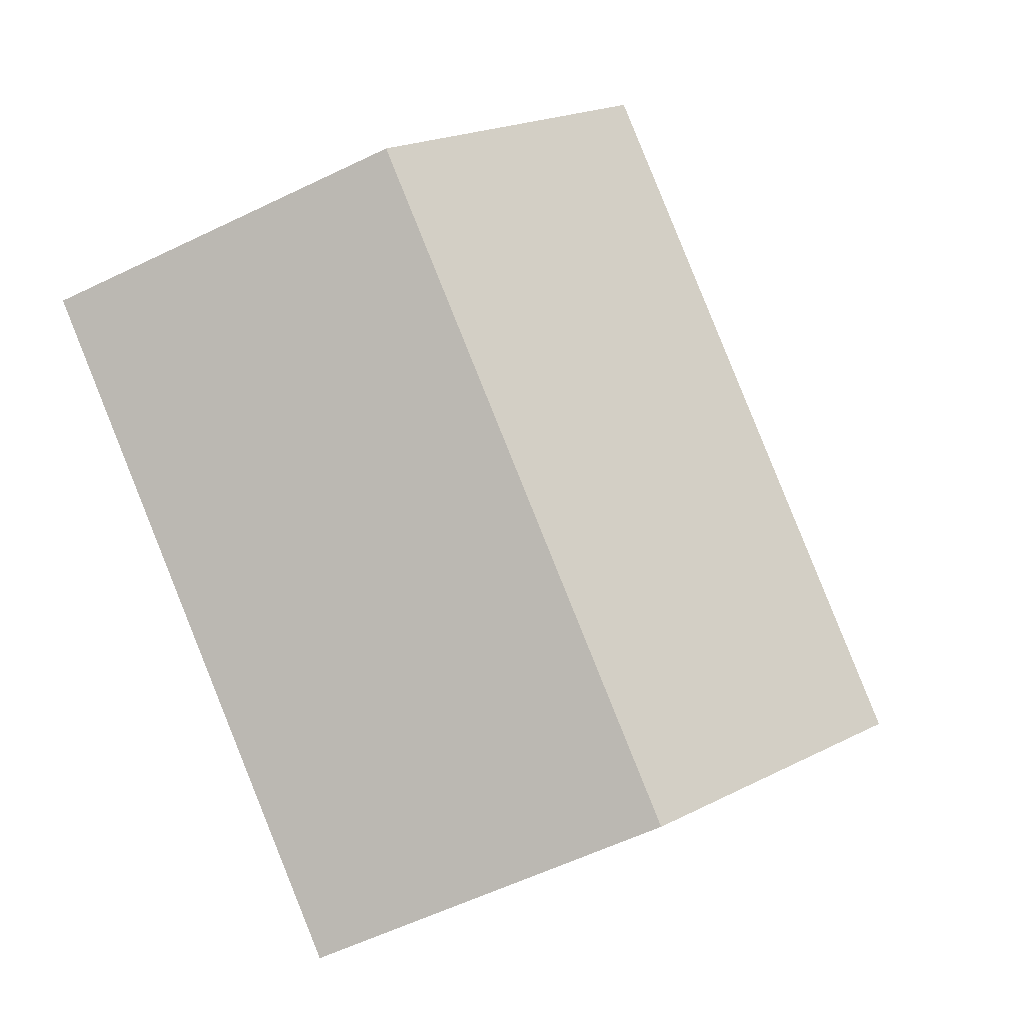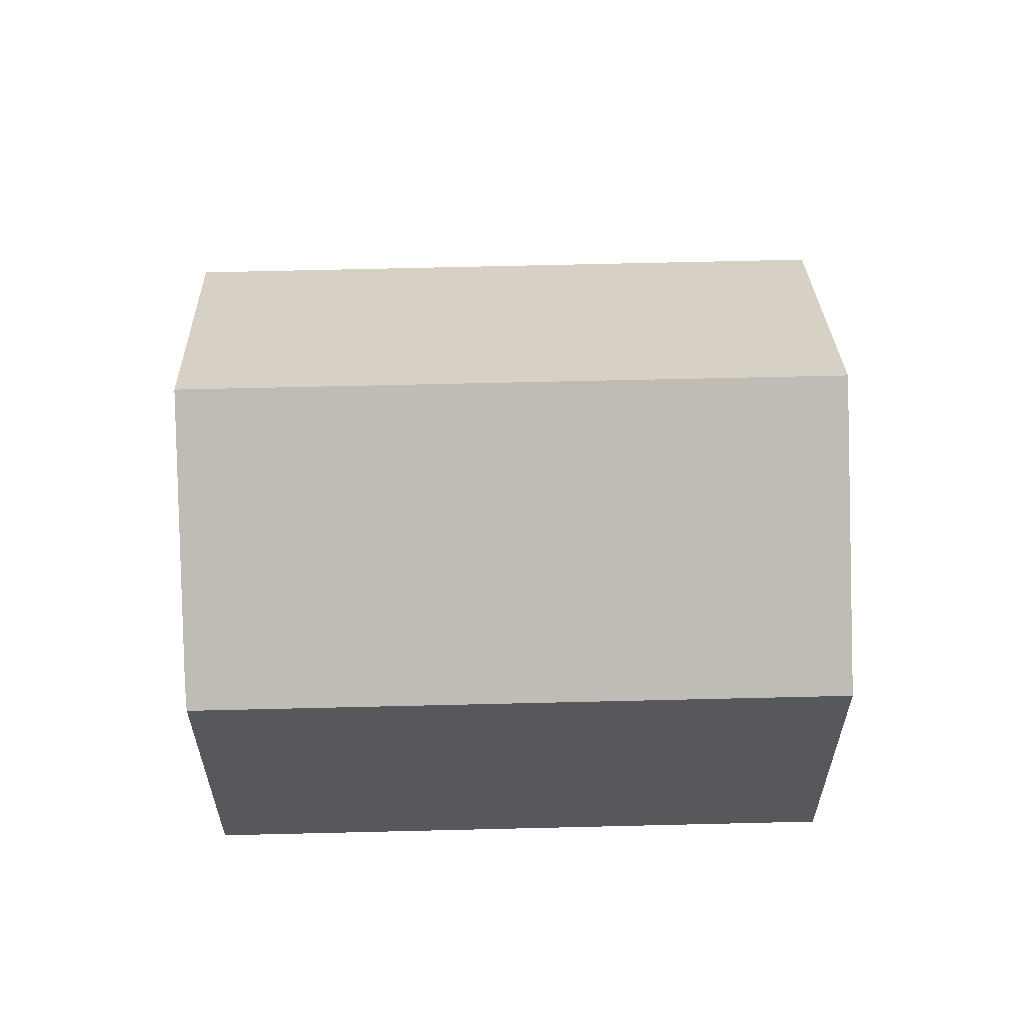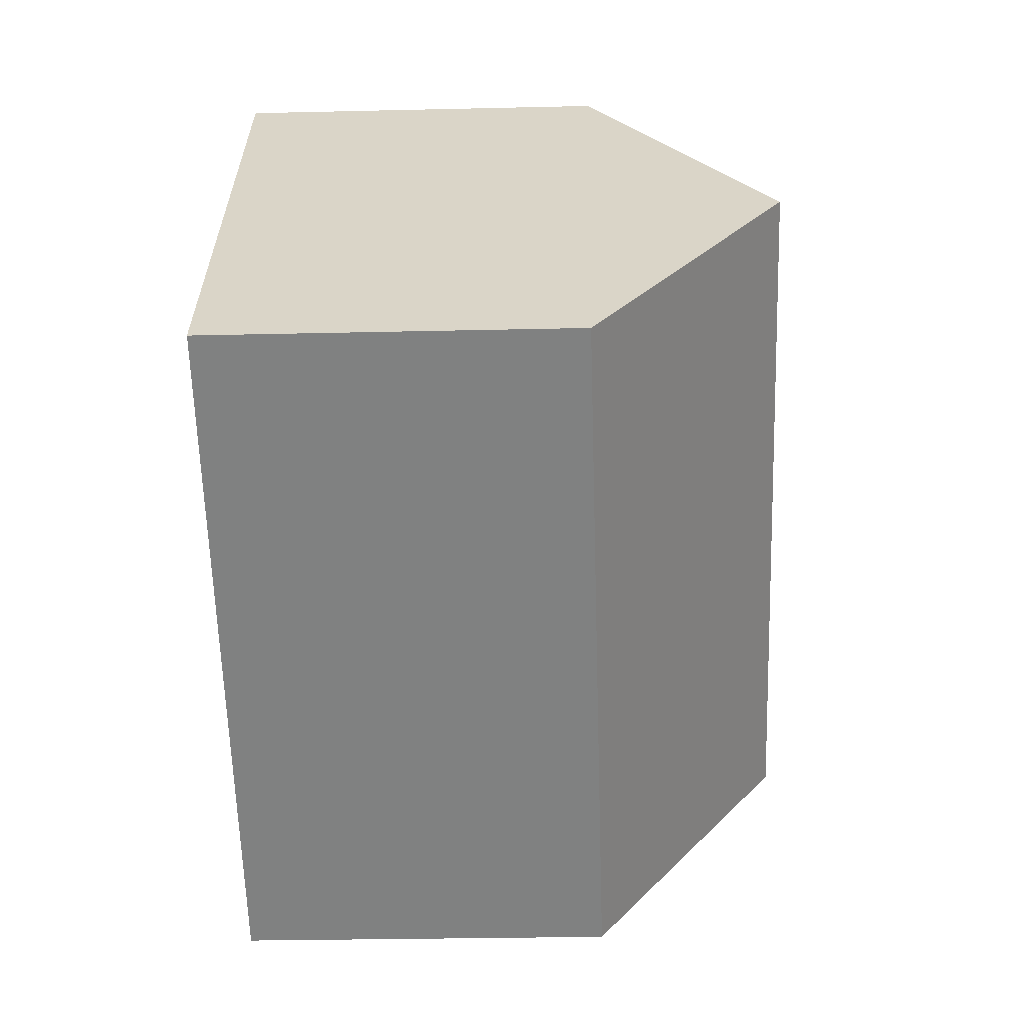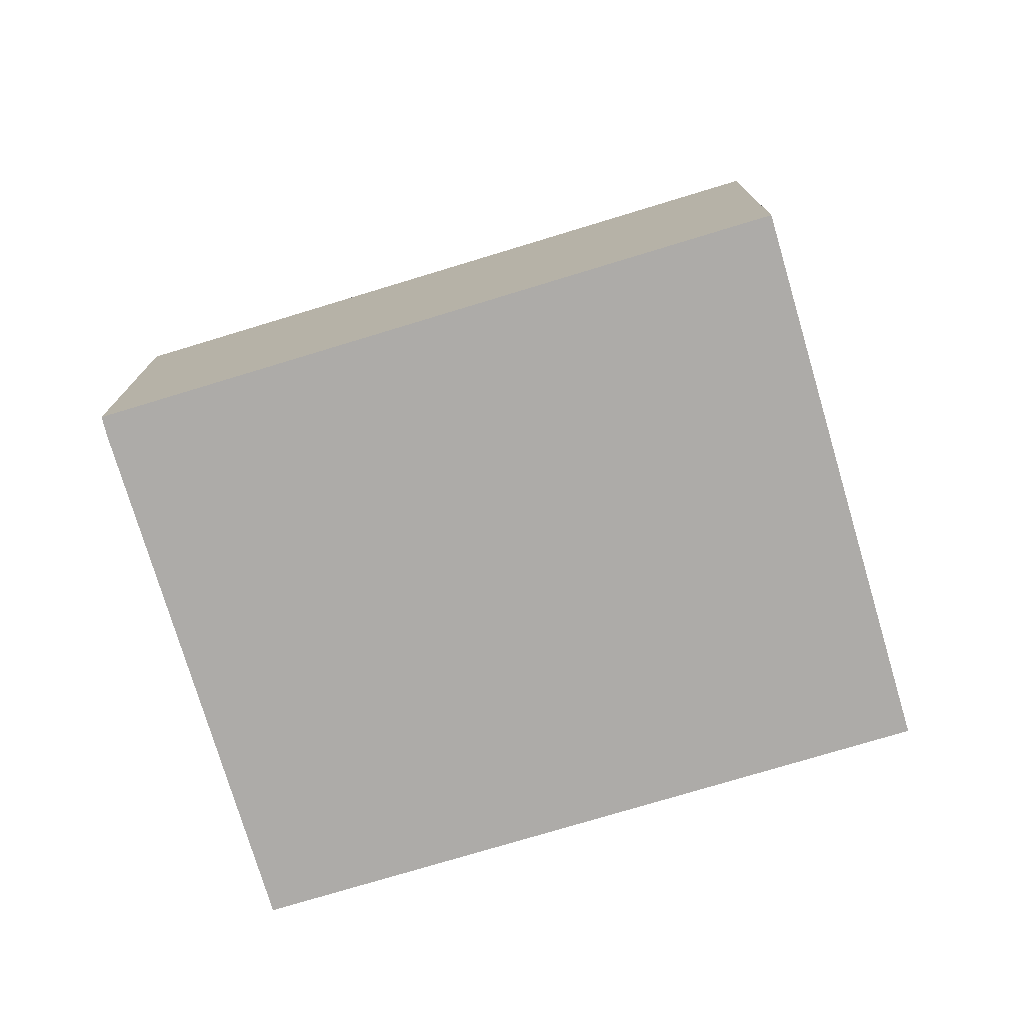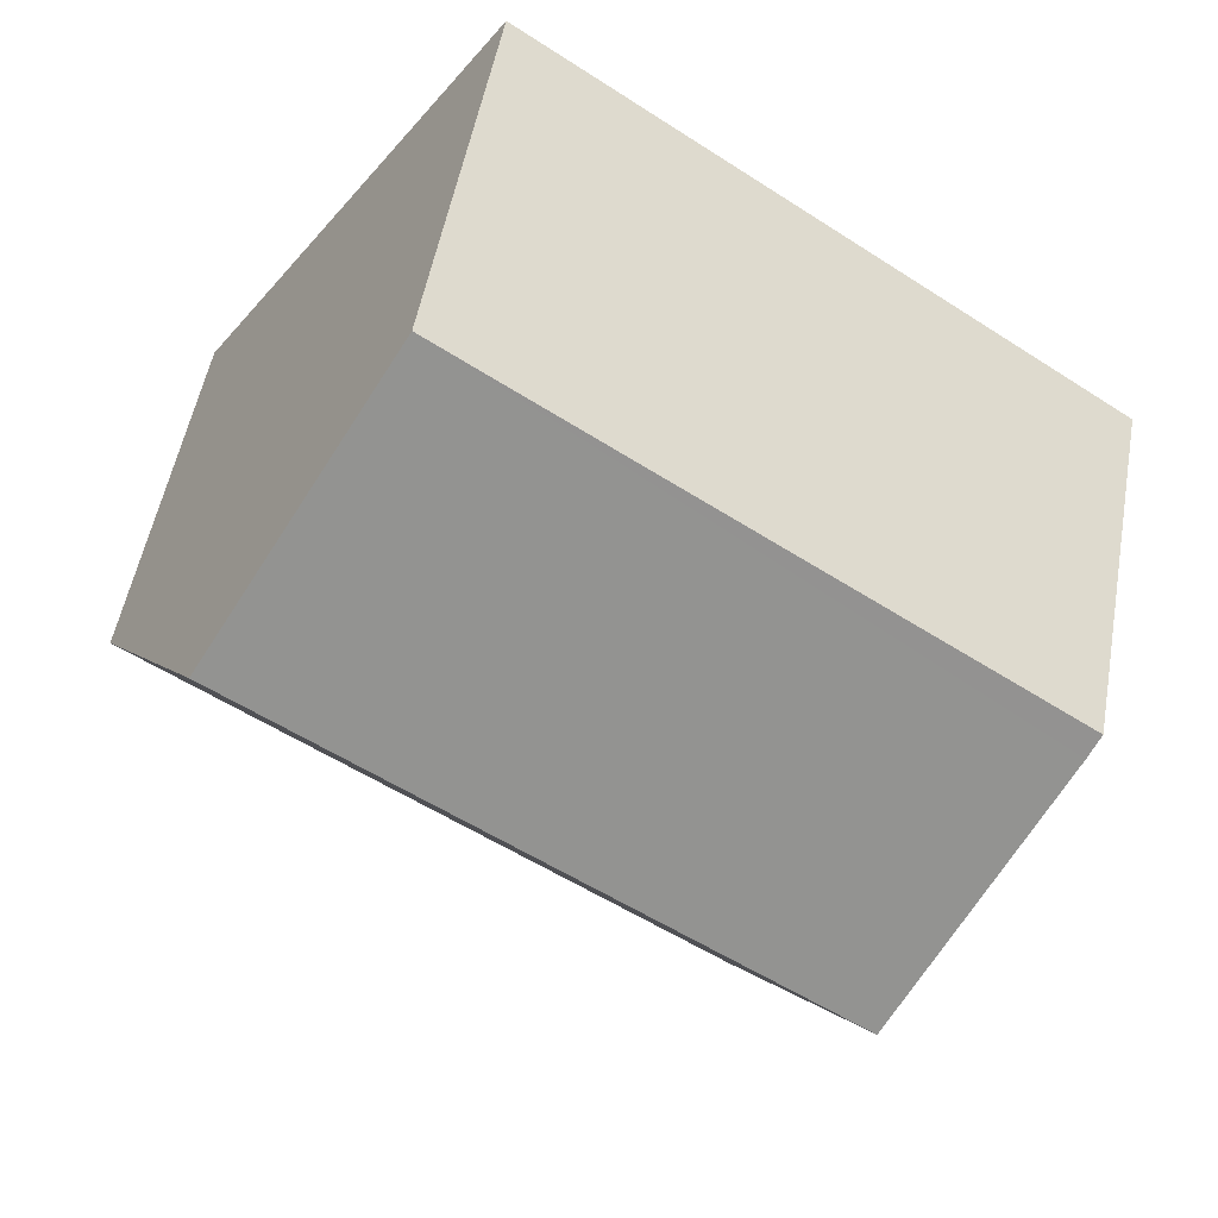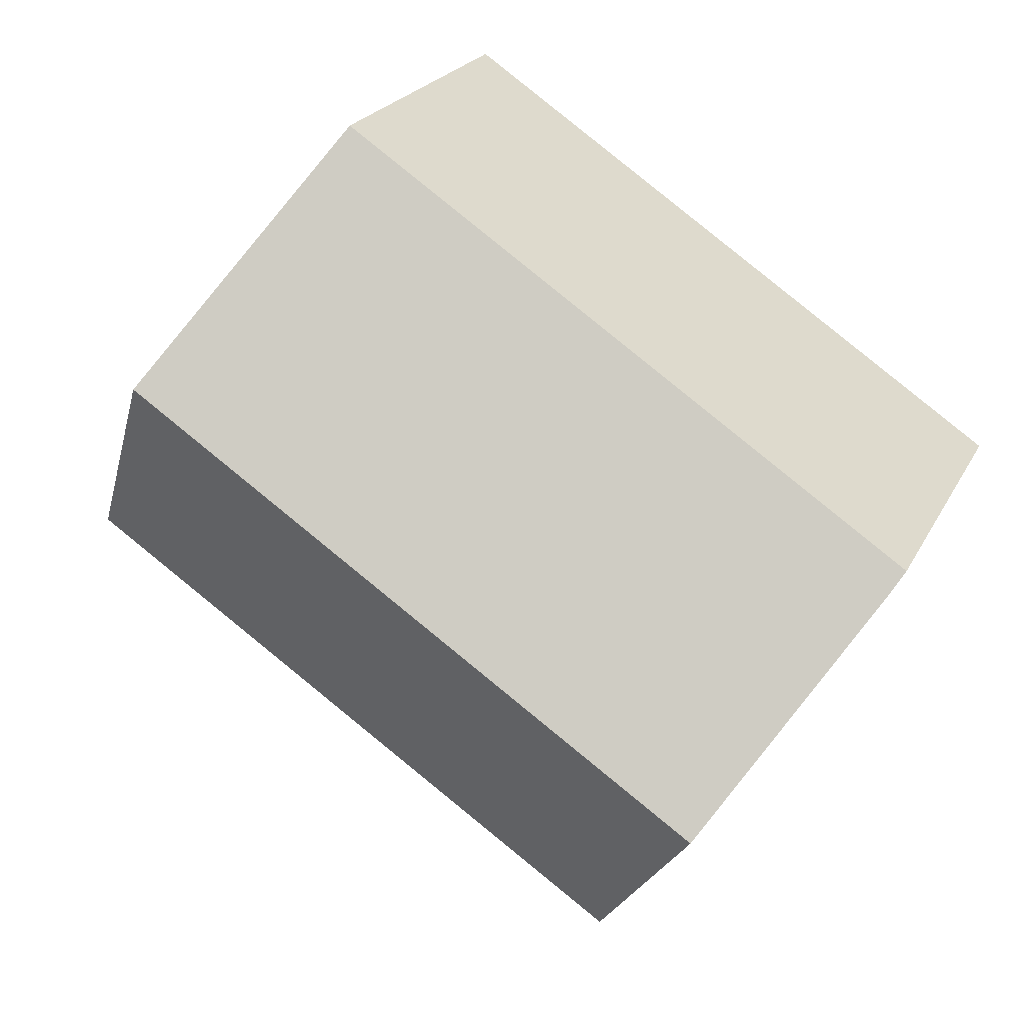
<metadata>
{"format":"obj","ext":"obj","renderer":"f3d","projection":"perspective","resolution":1024,"background":"white","views":[{"elev":-58.1,"azim":116.6,"up":"+Z"},{"elev":61.2,"azim":-35.2,"up":"+Y"},{"elev":-26.8,"azim":92.1,"up":"+Z"},{"elev":-76.5,"azim":-16.9,"up":"+Y"},{"elev":52.0,"azim":-169.8,"up":"+Z"},{"elev":22.4,"azim":-159.0,"up":"+Z"}]}
</metadata>
<code>
v  20.14 8.265 -1.773
v  3.491 12.57 -5.275
v  16.67 12.57 3.538
v  6.99 8.289 -10.53
v  0.257 8.614 -0.422
v  13.2 8.28 8.831
v  0 8.28 5.07e-16
v  0 0 0
v  13.2 -5.407e-16 8.831
v  16.67 -2.166e-16 3.538
v  20.14 1.086e-16 -1.773
v  6.99 6.446e-16 -10.53
v  0.257 2.584e-17 -0.422
v  3.491 3.23e-16 -5.275
g defaultobject
f 1 2 3
f 2 1 4
f 5 3 2
f 3 5 6
f 6 5 7
f 8 6 7
f 6 8 9
f 9 3 6
f 3 9 1
f 1 9 10
f 1 10 11
f 1 12 4
f 12 1 11
f 13 7 5
f 7 13 8
f 12 2 4
f 2 12 5
f 5 12 14
f 5 14 13
f 10 12 11
f 12 10 9
f 12 9 8
f 12 8 14
f 14 8 13

</code>
